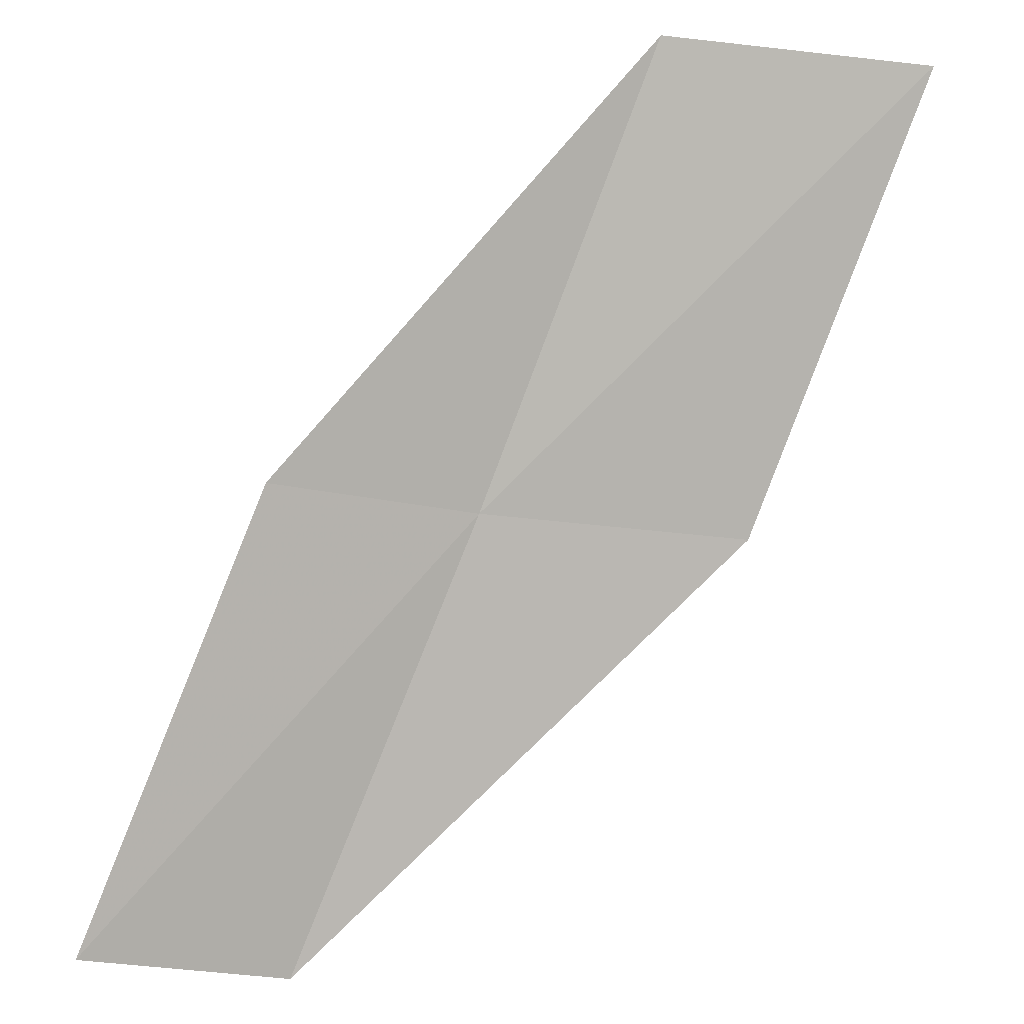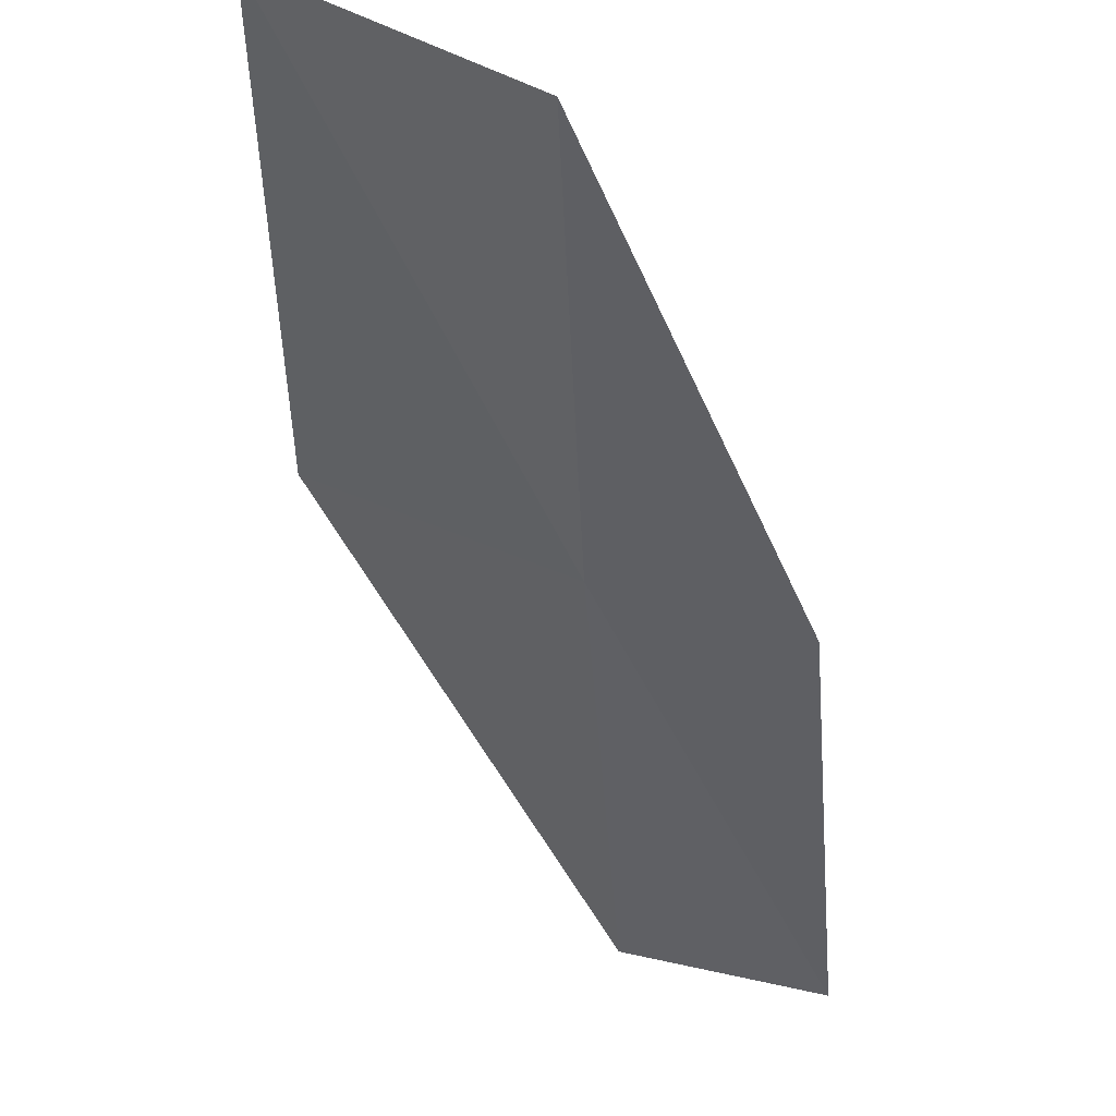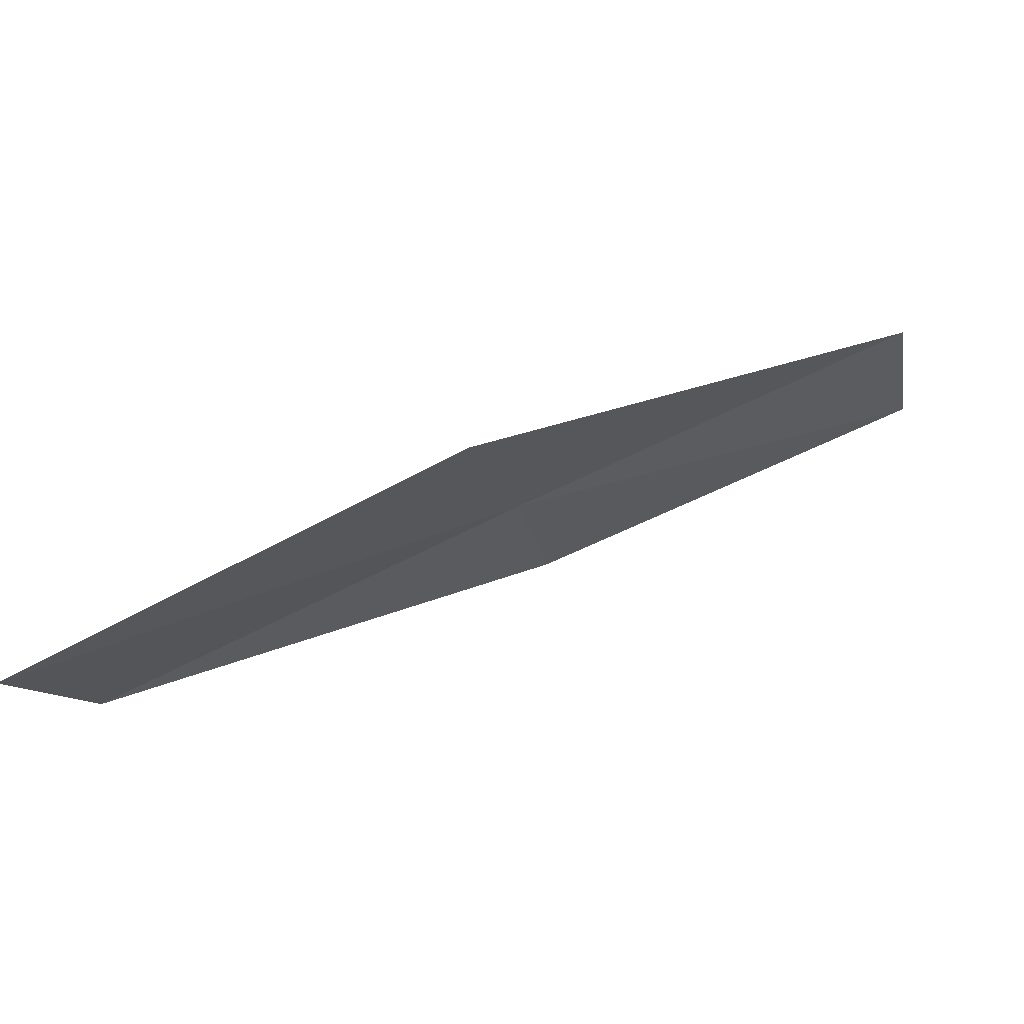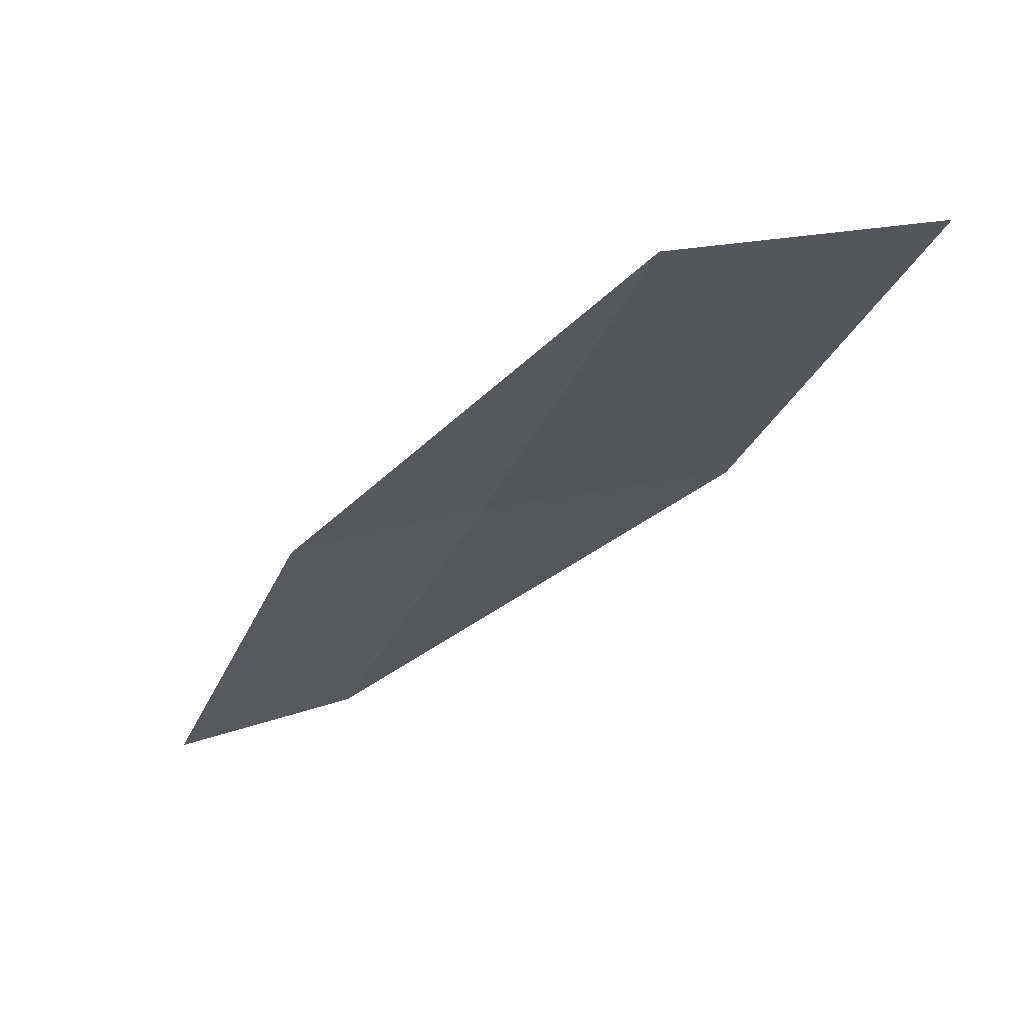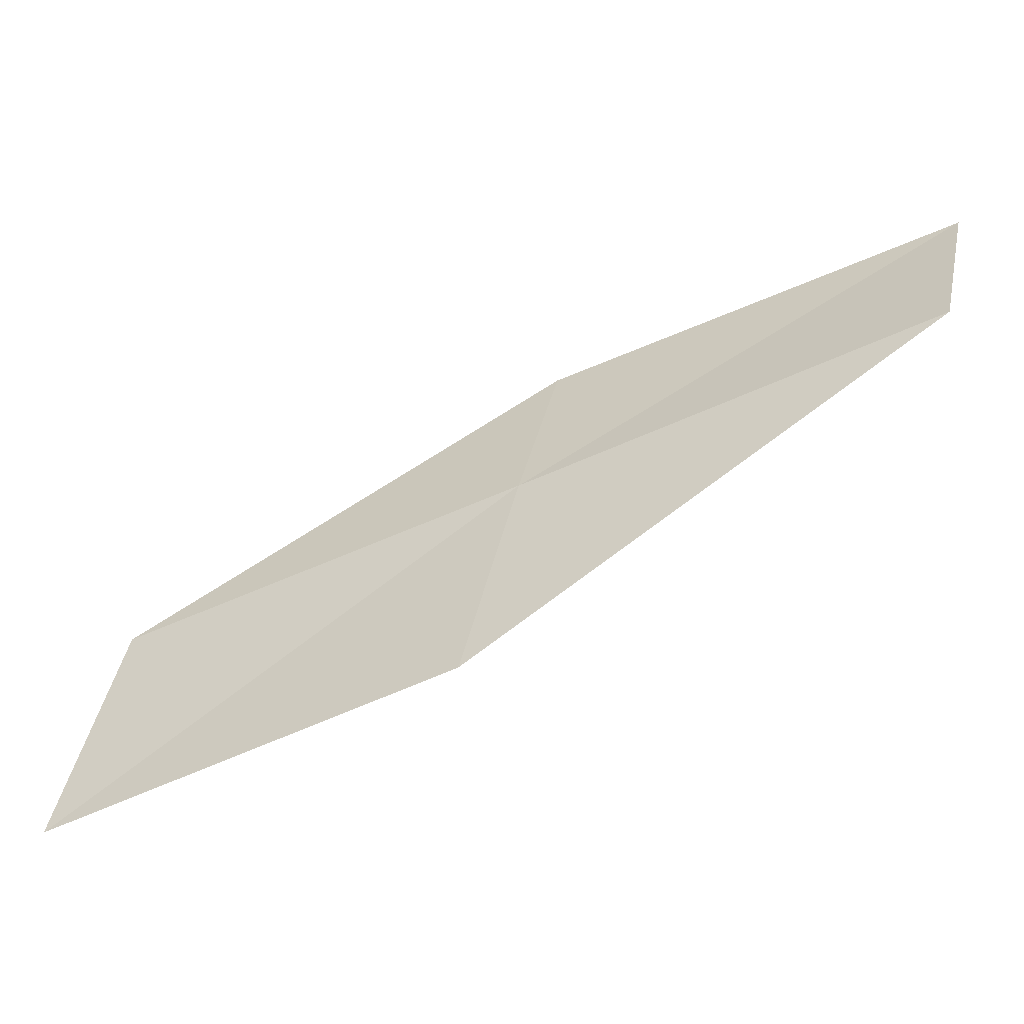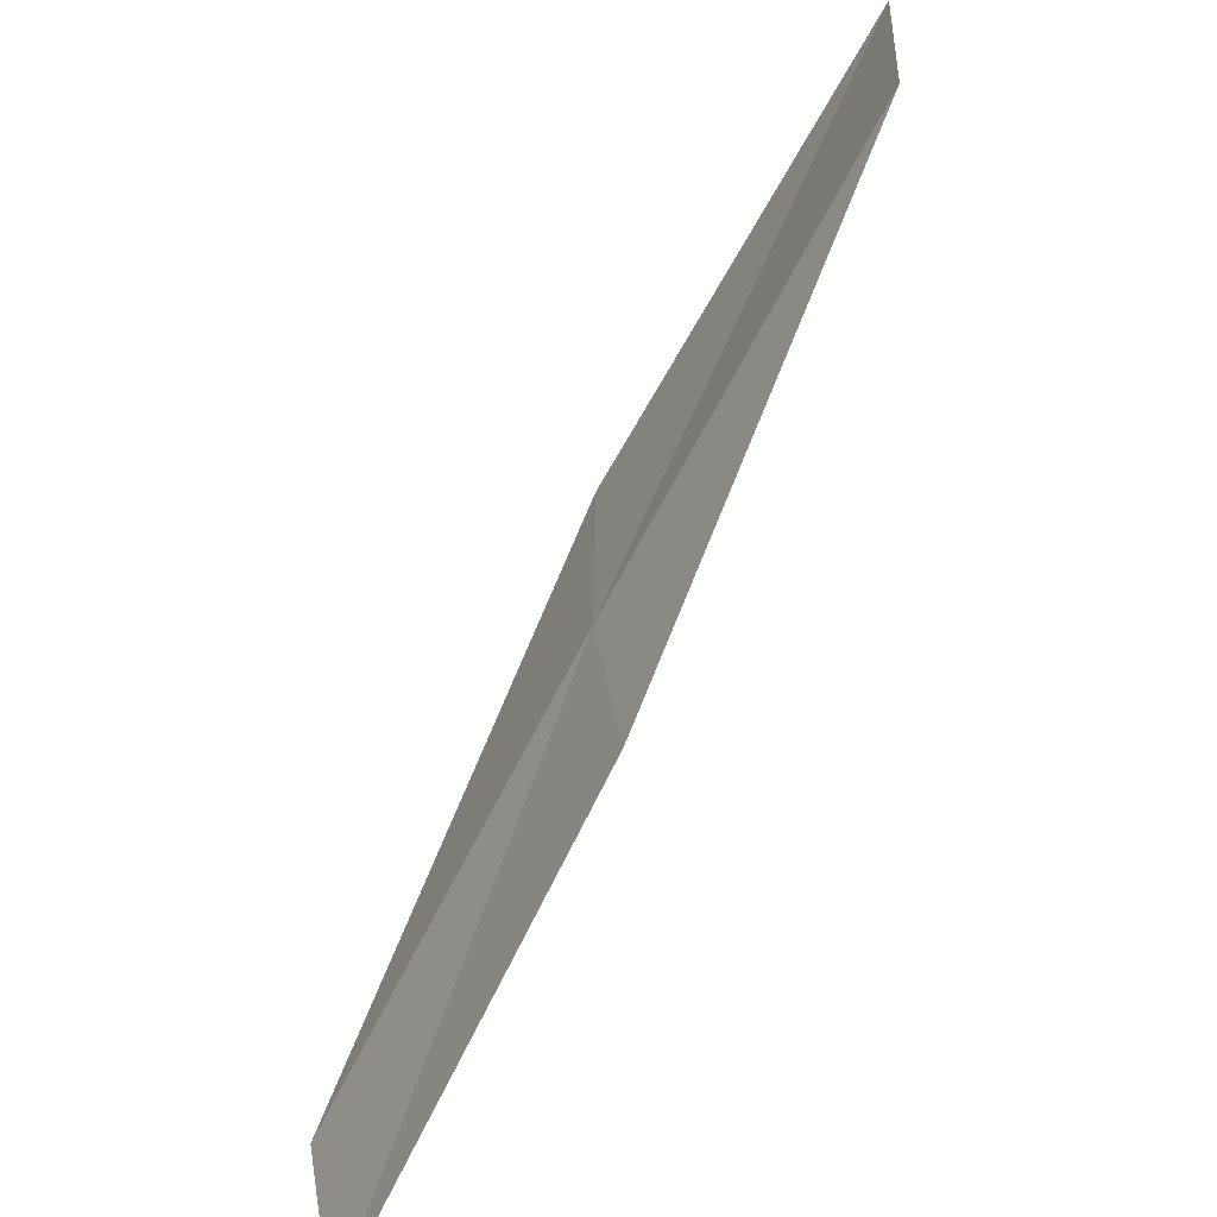
<metadata>
{"format":"obj","ext":"obj","renderer":"f3d","projection":"perspective","resolution":1024,"background":"white","views":[{"elev":-22.7,"azim":-0.4,"up":"+Z"},{"elev":73.0,"azim":-144.8,"up":"+Z"},{"elev":1.9,"azim":100.2,"up":"+Y"},{"elev":-56.1,"azim":1.3,"up":"+Y"},{"elev":57.1,"azim":103.1,"up":"+Y"},{"elev":25.1,"azim":-76.0,"up":"+Z"}]}
</metadata>
<code>
v 18.49 16.54 14
v 17.6 17.49 12
v 19.79 16.86 14
v 16.65 17.08 12
v 17.52 16.18 14
v 19.33 15.55 16
v 20.65 15.8 16
f 1 3 2
f 1 2 4
f 1 4 5
f 1 5 6
f 1 6 7
f 1 7 3

</code>
